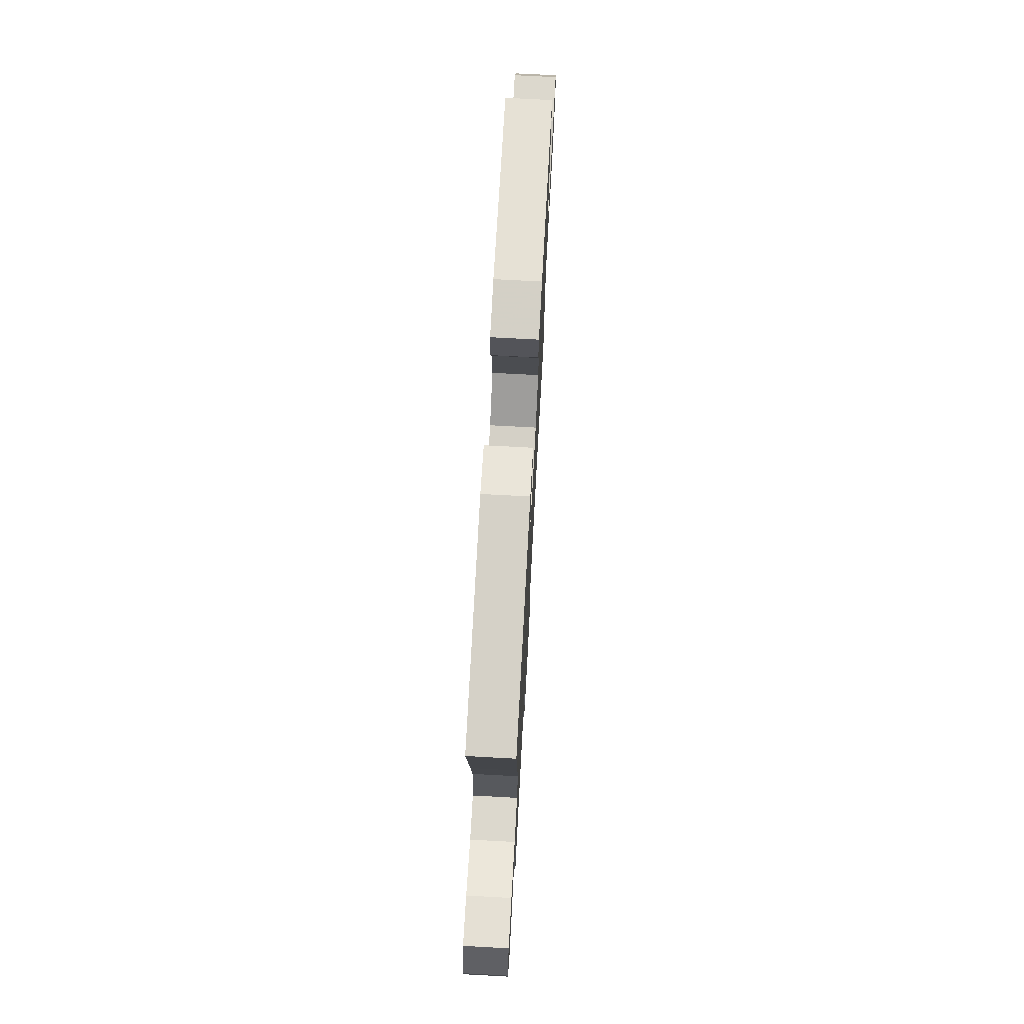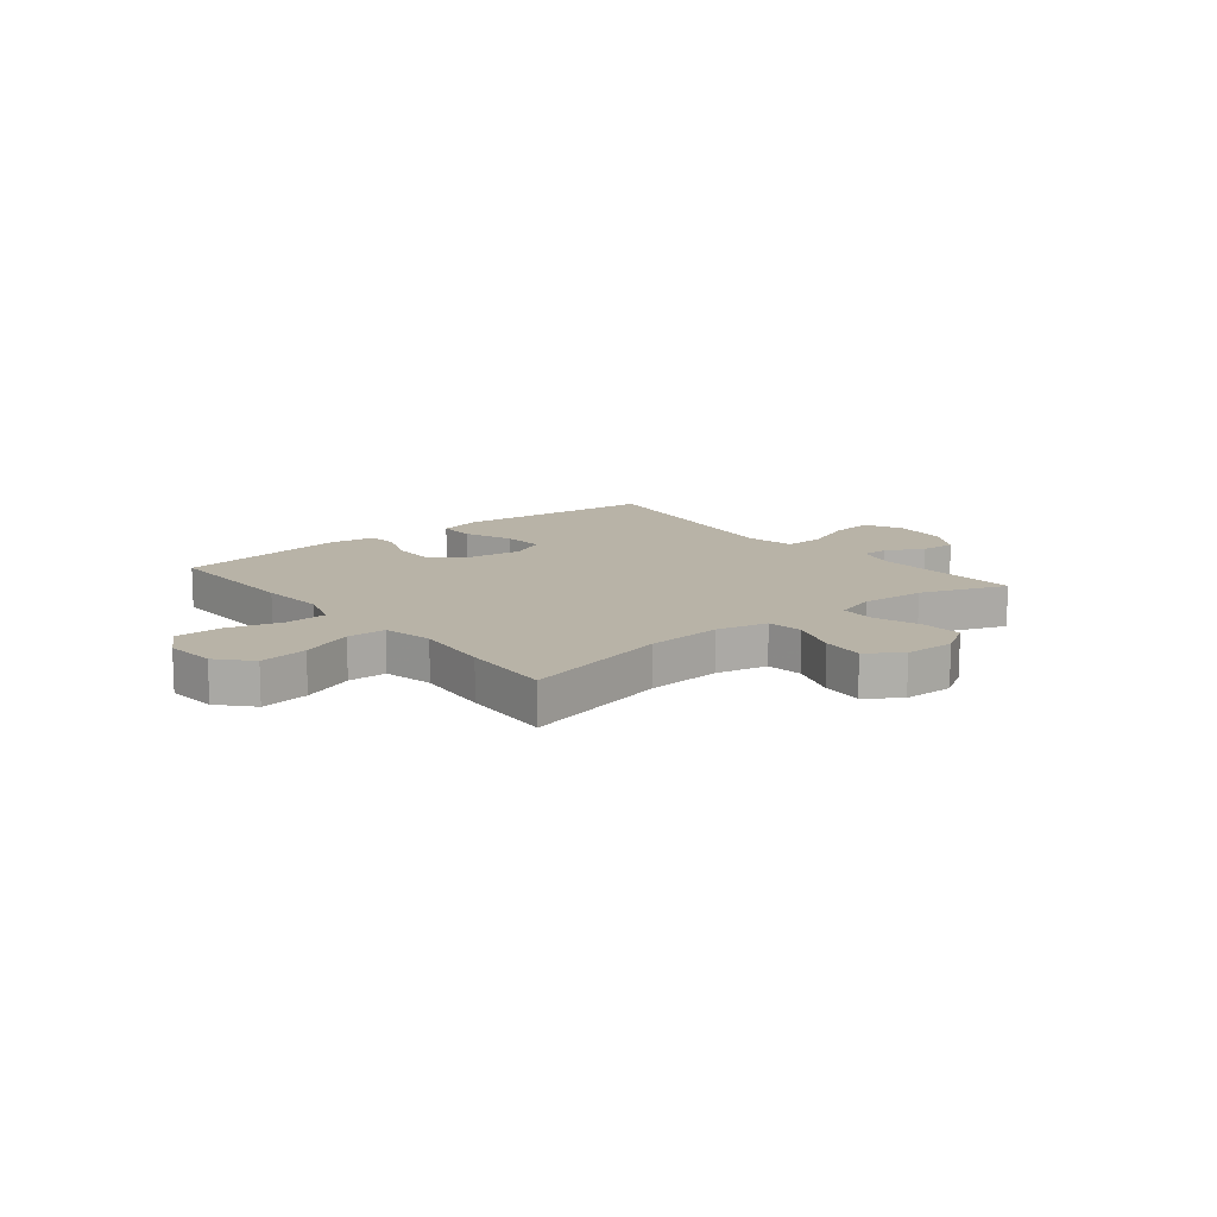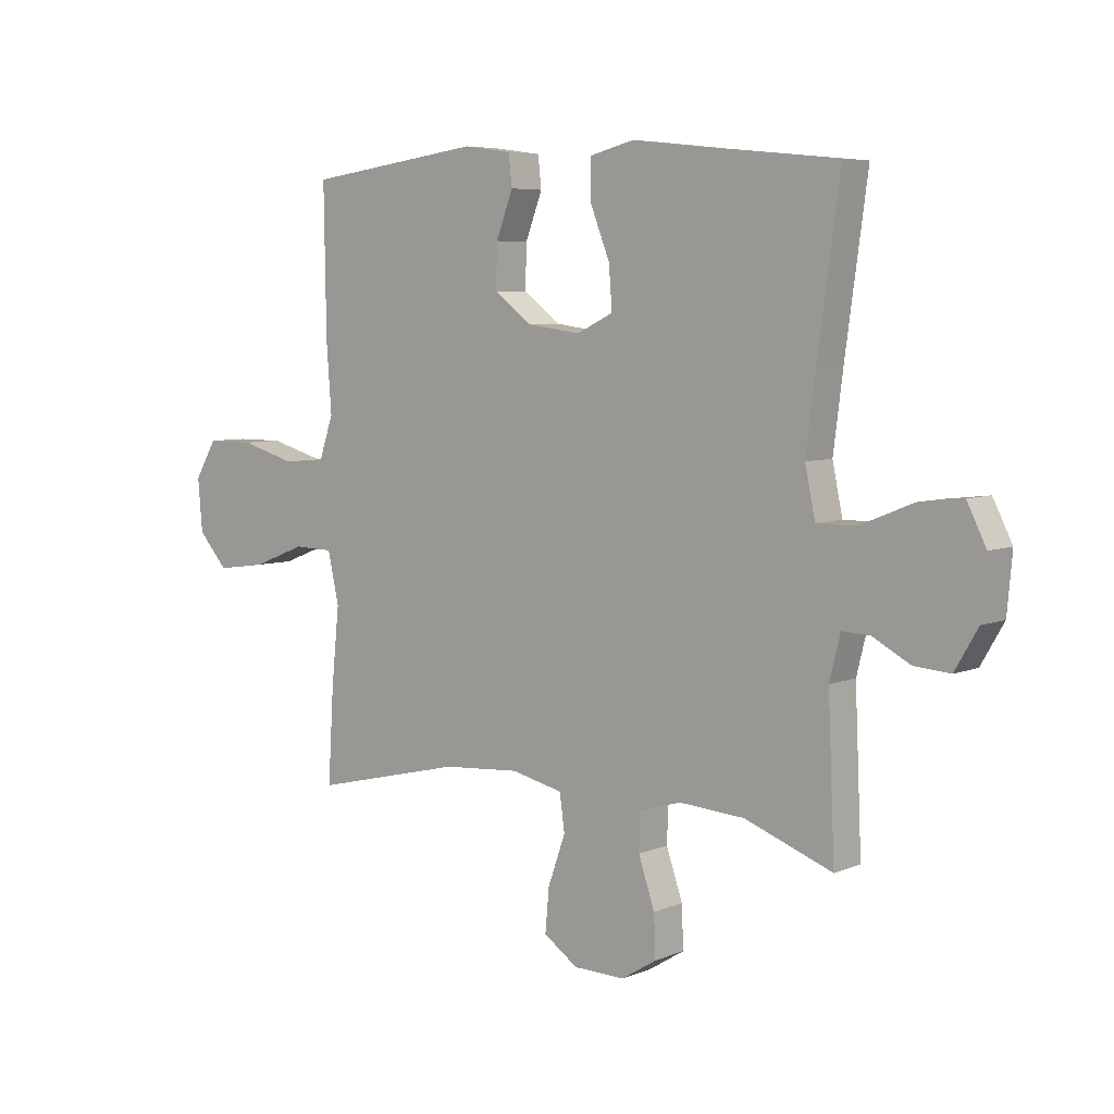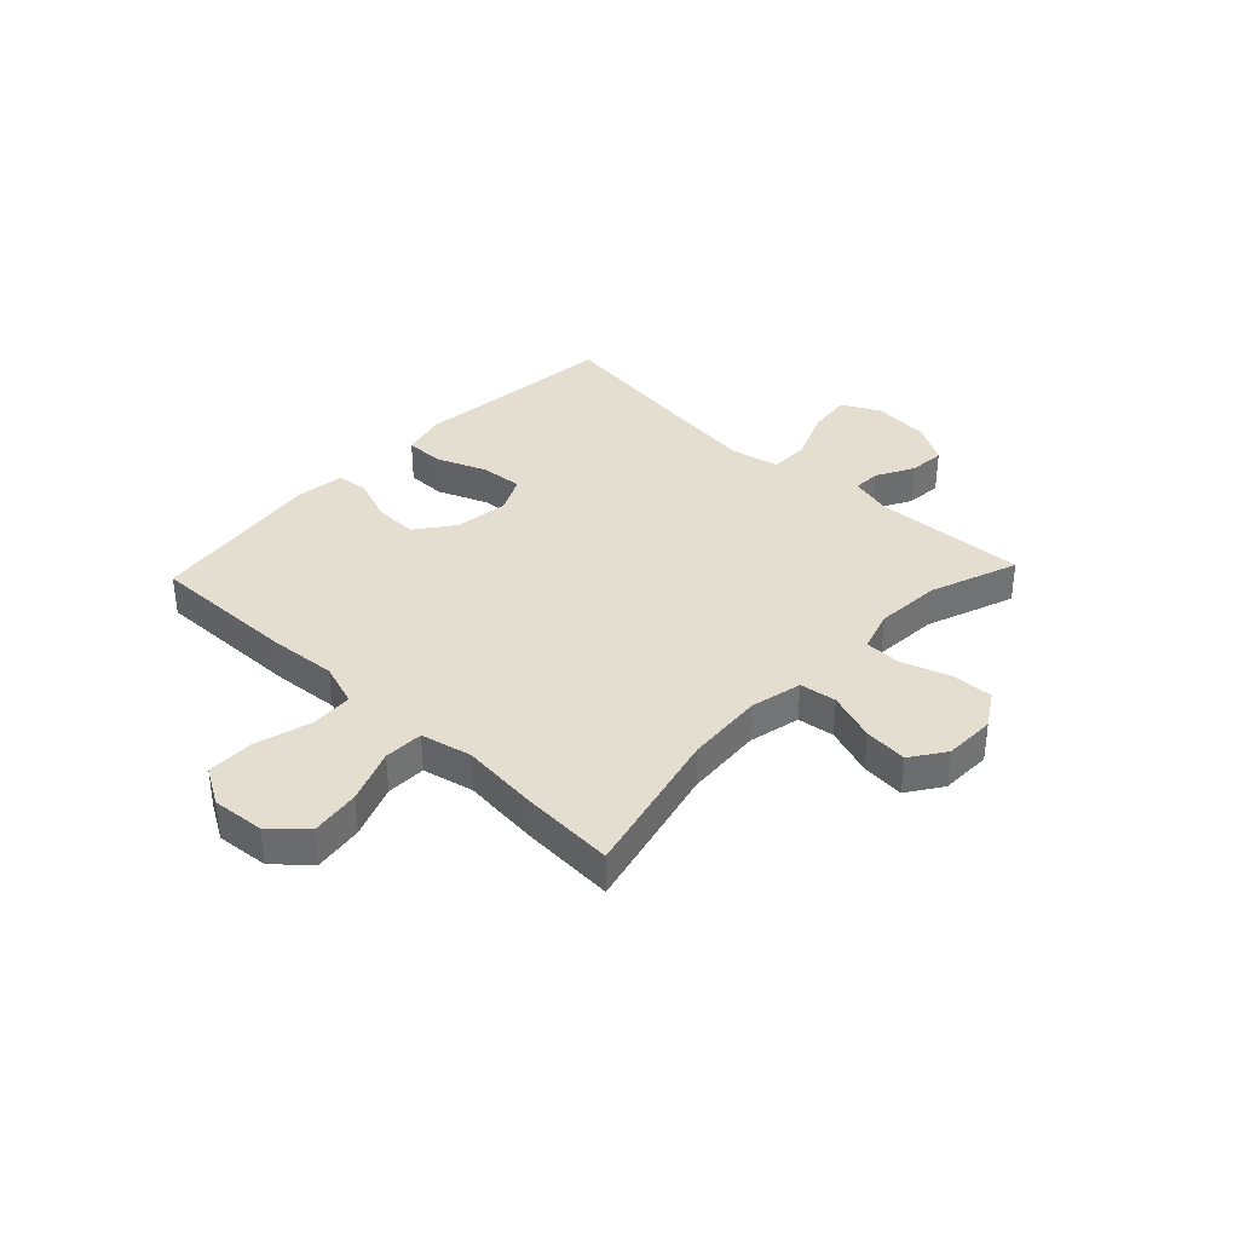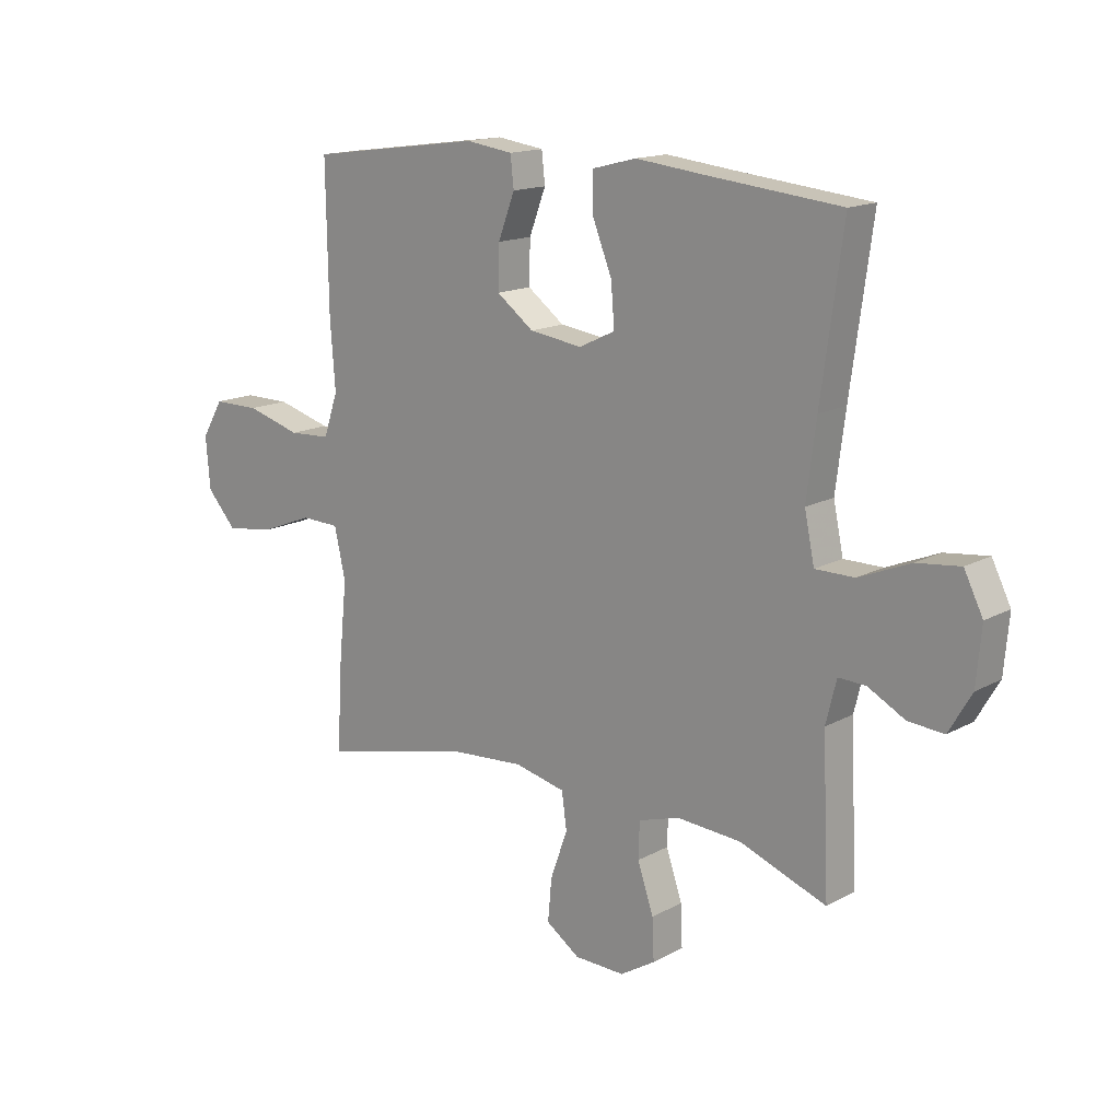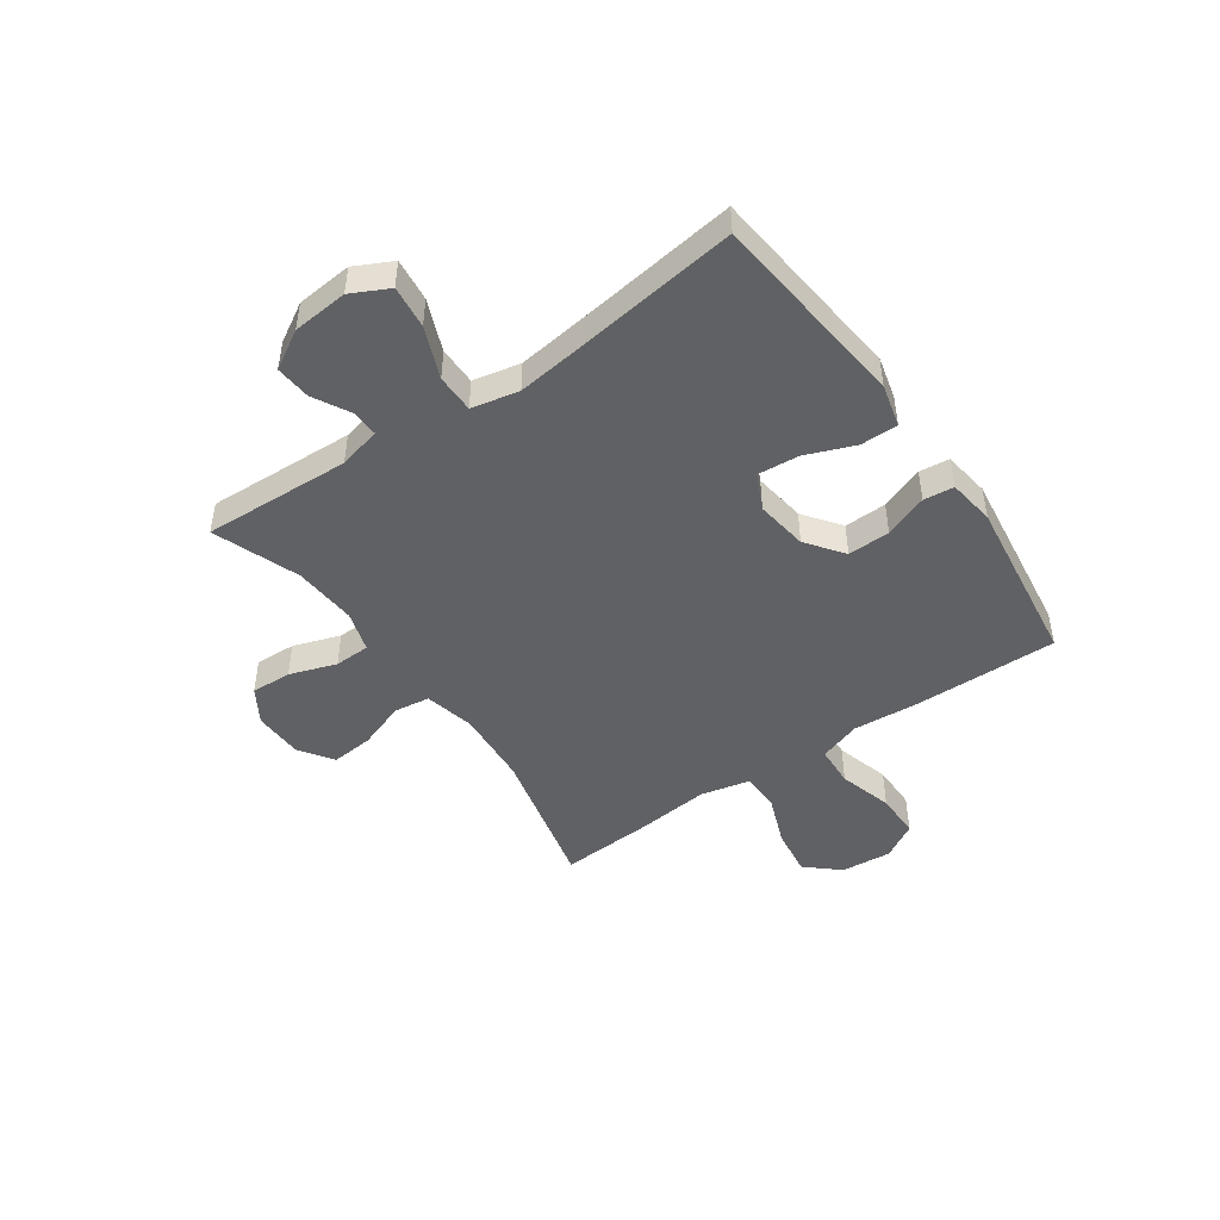
<metadata>
{"format":"obj","ext":"obj","renderer":"f3d","projection":"perspective","resolution":1024,"background":"white","views":[{"elev":72.6,"azim":-86.9,"up":"+Z"},{"elev":12.9,"azim":141.0,"up":"+Y"},{"elev":6.0,"azim":-140.5,"up":"+Z"},{"elev":36.4,"azim":133.4,"up":"+Y"},{"elev":15.3,"azim":-139.0,"up":"+Z"},{"elev":-46.8,"azim":-55.1,"up":"+Y"}]}
</metadata>
<code>
v -0.5 0.07 -0.5
v -0.488 0.07 -0.231
v -0.507 0.07 -0.154
v -0.556 0.07 -0.156
v -0.623 0.07 -0.192
v -0.687 0.07 -0.197
v -0.728 0.07 -0.127
v -0.737 0.07 -0.026
v -0.703 0.07 0.042
v -0.625 0.07 0.033
v -0.532 0.07 -0.005
v -0.462 0.07 -0.005
v -0.444 0.07 0.081
v -0.461 0.07 0.215
v -0.5 0.07 0.5
v -0.26 0.07 0.525
v -0.136 0.07 0.539
v -0.057 0.07 0.519
v -0.057 0.07 0.451
v -0.092 0.07 0.362
v -0.098 0.07 0.287
v -0.033 0.07 0.256
v 0.062 0.07 0.269
v 0.129 0.07 0.319
v 0.127 0.07 0.396
v 0.097 0.07 0.475
v 0.103 0.07 0.53
v 0.188 0.07 0.542
v 0.5 0.07 0.5
v 0.496 0.07 0.237
v 0.487 0.07 0.118
v 0.513 0.07 0.041
v 0.588 0.07 0.037
v 0.687 0.07 0.065
v 0.771 0.07 0.065
v 0.81 0.07 -0.001
v 0.802 0.07 -0.094
v 0.749 0.07 -0.153
v 0.661 0.07 -0.141
v 0.566 0.07 -0.104
v 0.496 0.07 -0.106
v 0.476 0.07 -0.196
v 0.49 0.07 -0.334
v 0.5 0.07 -0.5
v 0.232 0.07 -0.436
v 0.094 0.07 -0.426
v 0.002 0.07 -0.447
v -0.007 0.07 -0.512
v 0.024 0.07 -0.599
v 0.031 0.07 -0.676
v -0.03 0.07 -0.718
v -0.121 0.07 -0.72
v -0.184 0.07 -0.681
v -0.181 0.07 -0.607
v -0.152 0.07 -0.522
v -0.154 0.07 -0.457
v -0.228 0.07 -0.434
v -0.344 0.07 -0.442
v -0.5 0 -0.5
v -0.488 0 -0.231
v -0.507 0 -0.154
v -0.556 0 -0.156
v -0.623 0 -0.192
v -0.687 0 -0.197
v -0.728 0 -0.127
v -0.737 0 -0.026
v -0.703 0 0.042
v -0.625 0 0.033
v -0.532 0 -0.005
v -0.462 0 -0.005
v -0.444 0 0.081
v -0.461 0 0.215
v -0.5 0 0.5
v -0.26 0 0.525
v -0.136 0 0.539
v -0.057 0 0.519
v -0.057 0 0.451
v -0.092 0 0.362
v -0.098 0 0.287
v -0.033 0 0.256
v 0.062 0 0.269
v 0.129 0 0.319
v 0.127 0 0.396
v 0.097 0 0.475
v 0.103 0 0.53
v 0.188 0 0.542
v 0.5 0 0.5
v 0.496 0 0.237
v 0.487 0 0.118
v 0.513 0 0.041
v 0.588 0 0.037
v 0.687 0 0.065
v 0.771 0 0.065
v 0.81 0 -0.001
v 0.802 0 -0.094
v 0.749 0 -0.153
v 0.661 0 -0.141
v 0.566 0 -0.104
v 0.496 0 -0.106
v 0.476 0 -0.196
v 0.49 0 -0.334
v 0.5 0 -0.5
v 0.232 0 -0.436
v 0.094 0 -0.426
v 0.002 0 -0.447
v -0.007 0 -0.512
v 0.024 0 -0.599
v 0.031 0 -0.676
v -0.03 0 -0.718
v -0.121 0 -0.72
v -0.184 0 -0.681
v -0.181 0 -0.607
v -0.152 0 -0.522
v -0.154 0 -0.457
v -0.228 0 -0.434
v -0.344 0 -0.442
f 52 53 54 55
f 52 55 56
f 51 52 56
f 48 49 50 51
f 48 51 56
f 47 48 56
f 46 47 56 57
f 42 43 44 45
f 41 42 45 46
f 37 38 39 40
f 37 40 41
f 36 37 41
f 33 34 35 36
f 32 33 36 41
f 31 32 41 46
f 25 26 27 28
f 24 25 28 29
f 23 24 29 30
f 17 18 19 20
f 16 17 20 21
f 14 15 16 21
f 13 14 21 22
f 8 9 10 11
f 8 11 12
f 7 8 12
f 4 5 6 7
f 3 4 7 12
f 2 3 12
f 58 1 2 12
f 57 58 12 13
f 30 31 46 57
f 23 30 57
f 13 22 23 57
f 113 112 111 110
f 114 113 110
f 114 110 109
f 109 108 107 106
f 114 109 106
f 114 106 105
f 115 114 105 104
f 103 102 101 100
f 104 103 100 99
f 98 97 96 95
f 99 98 95
f 99 95 94
f 94 93 92 91
f 99 94 91 90
f 104 99 90 89
f 86 85 84 83
f 87 86 83 82
f 88 87 82 81
f 78 77 76 75
f 79 78 75 74
f 79 74 73 72
f 80 79 72 71
f 69 68 67 66
f 70 69 66
f 70 66 65
f 65 64 63 62
f 70 65 62 61
f 70 61 60
f 70 60 59 116
f 71 70 116 115
f 115 104 89 88
f 115 88 81
f 115 81 80 71
f 1 59 60 2
f 2 60 61 3
f 3 61 62 4
f 4 62 63 5
f 5 63 64 6
f 6 64 65 7
f 7 65 66 8
f 8 66 67 9
f 9 67 68 10
f 10 68 69 11
f 11 69 70 12
f 12 70 71 13
f 13 71 72 14
f 14 72 73 15
f 15 73 74 16
f 16 74 75 17
f 17 75 76 18
f 18 76 77 19
f 19 77 78 20
f 20 78 79 21
f 21 79 80 22
f 22 80 81 23
f 23 81 82 24
f 24 82 83 25
f 25 83 84 26
f 26 84 85 27
f 27 85 86 28
f 28 86 87 29
f 29 87 88 30
f 30 88 89 31
f 31 89 90 32
f 32 90 91 33
f 33 91 92 34
f 34 92 93 35
f 35 93 94 36
f 36 94 95 37
f 37 95 96 38
f 38 96 97 39
f 39 97 98 40
f 40 98 99 41
f 41 99 100 42
f 42 100 101 43
f 43 101 102 44
f 44 102 103 45
f 45 103 104 46
f 46 104 105 47
f 47 105 106 48
f 48 106 107 49
f 49 107 108 50
f 50 108 109 51
f 51 109 110 52
f 52 110 111 53
f 53 111 112 54
f 54 112 113 55
f 55 113 114 56
f 56 114 115 57
f 57 115 116 58
f 58 116 59 1

</code>
